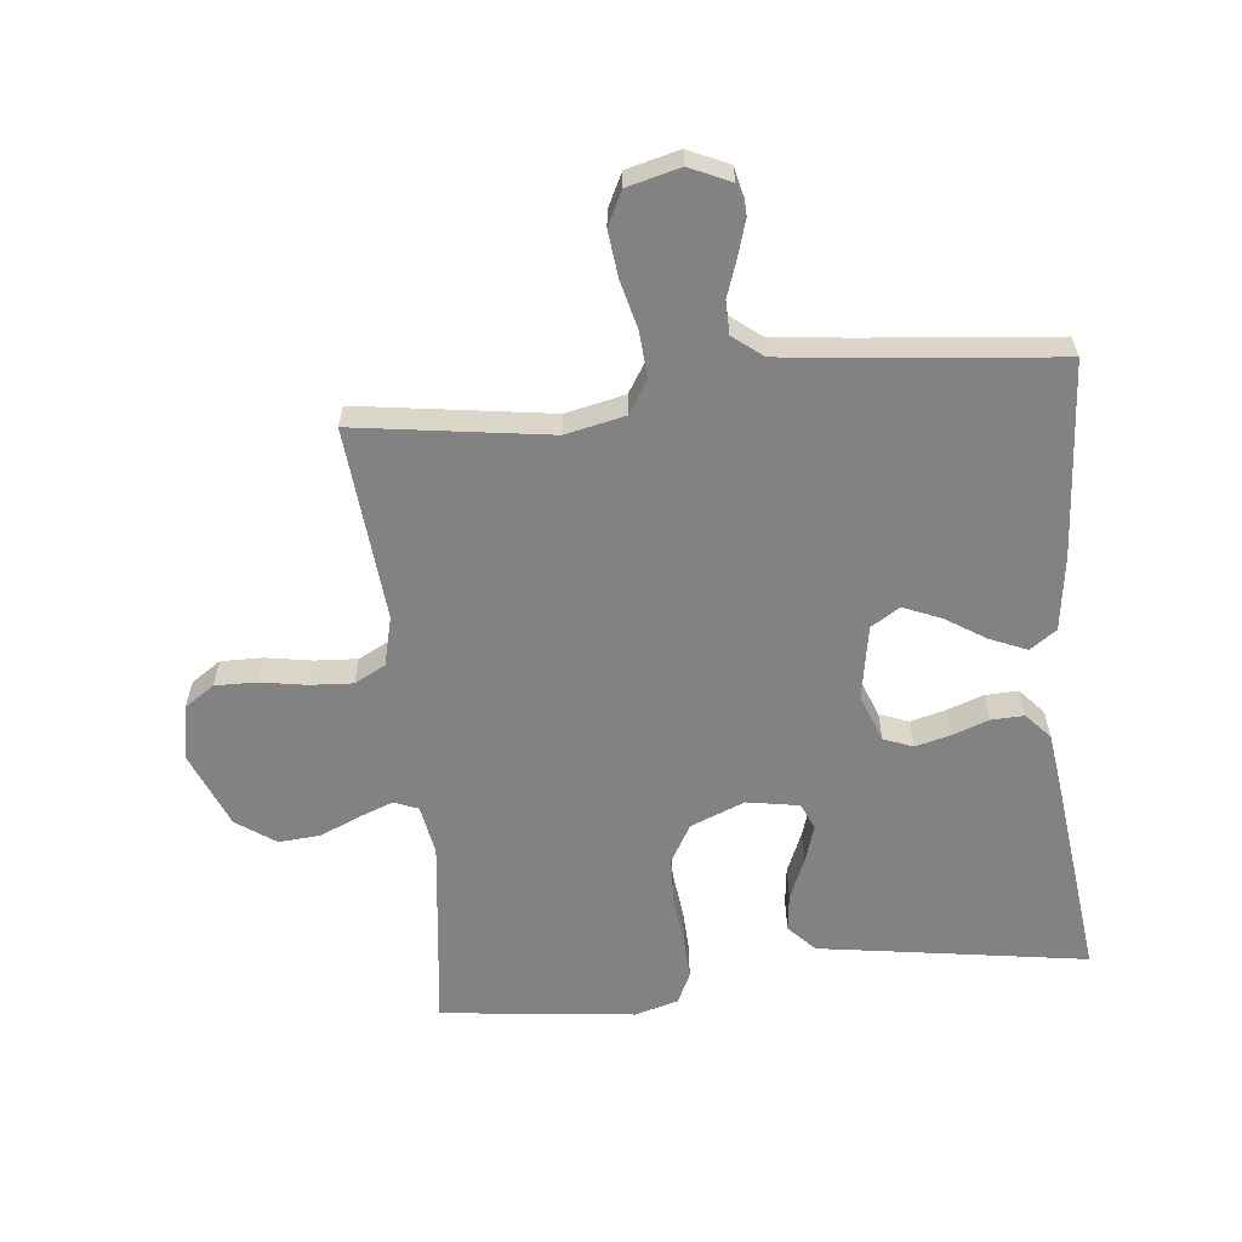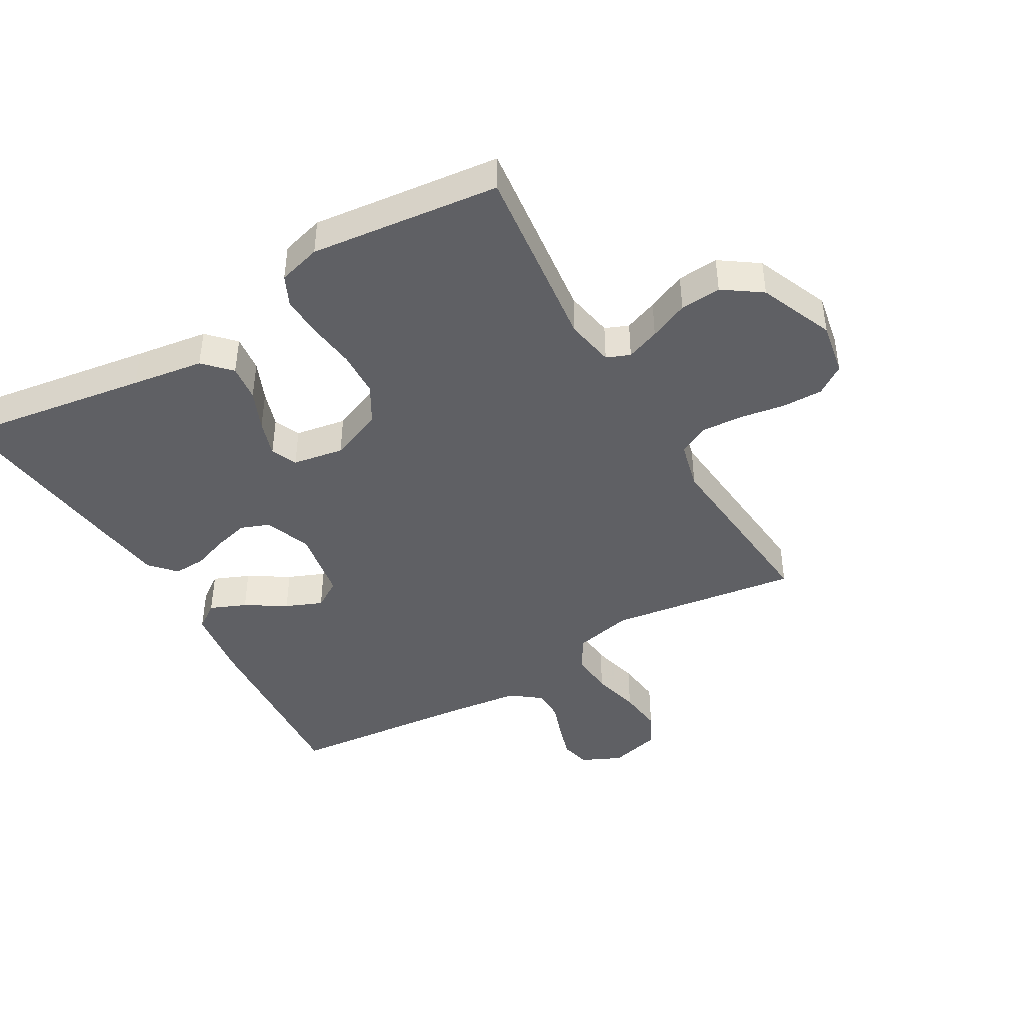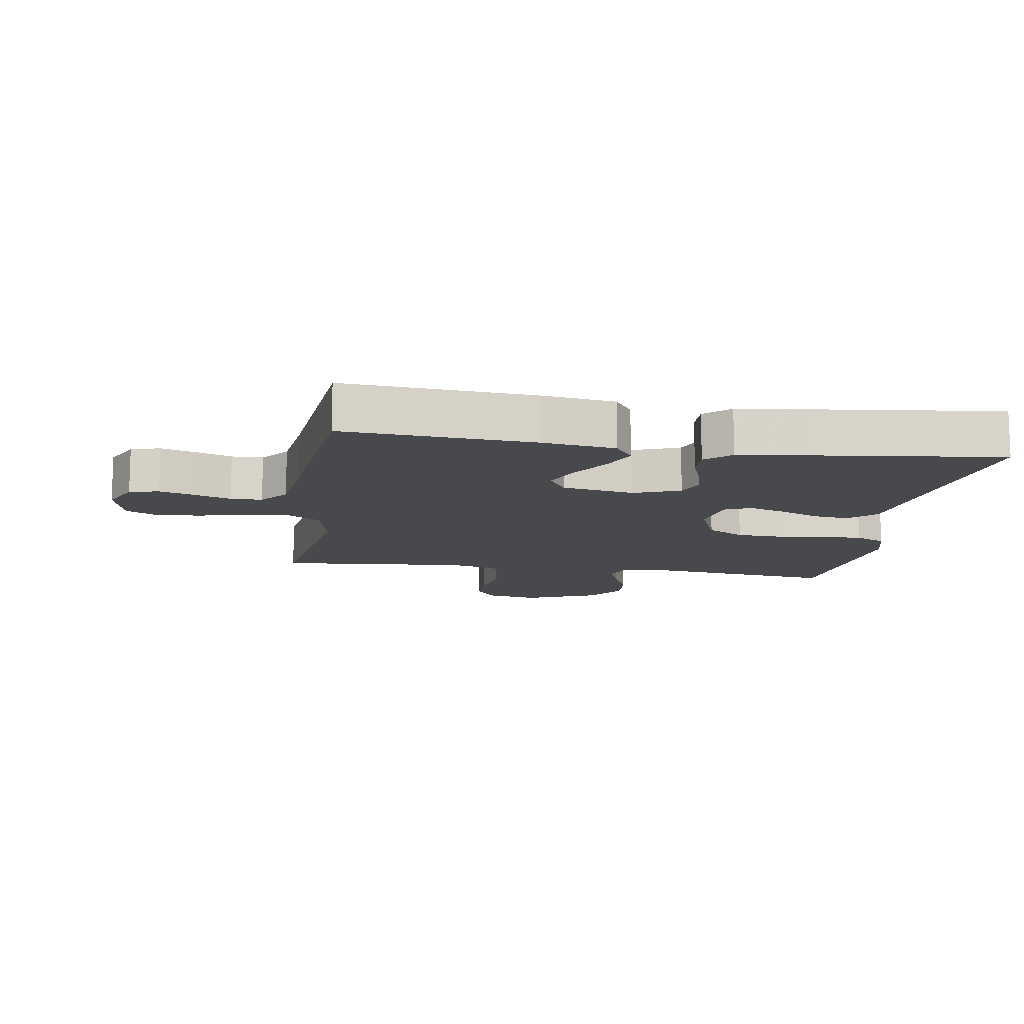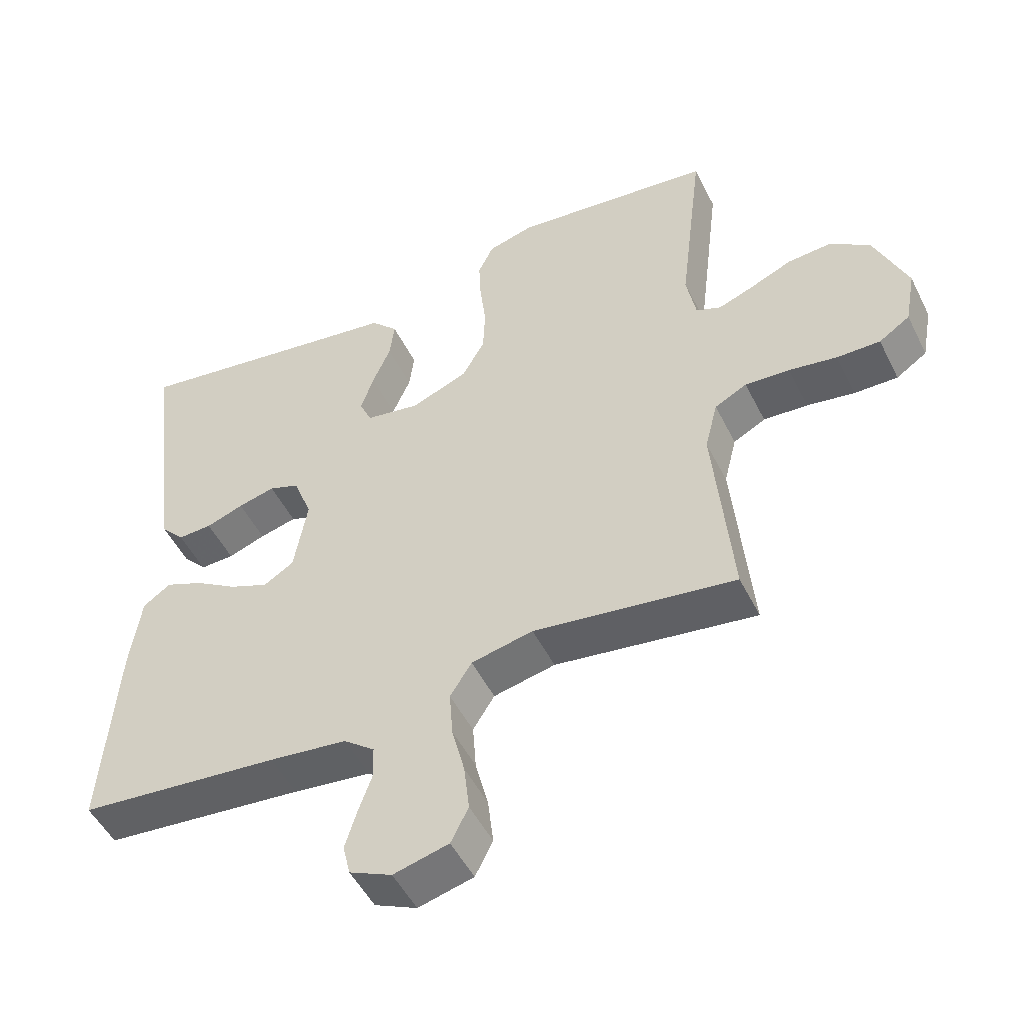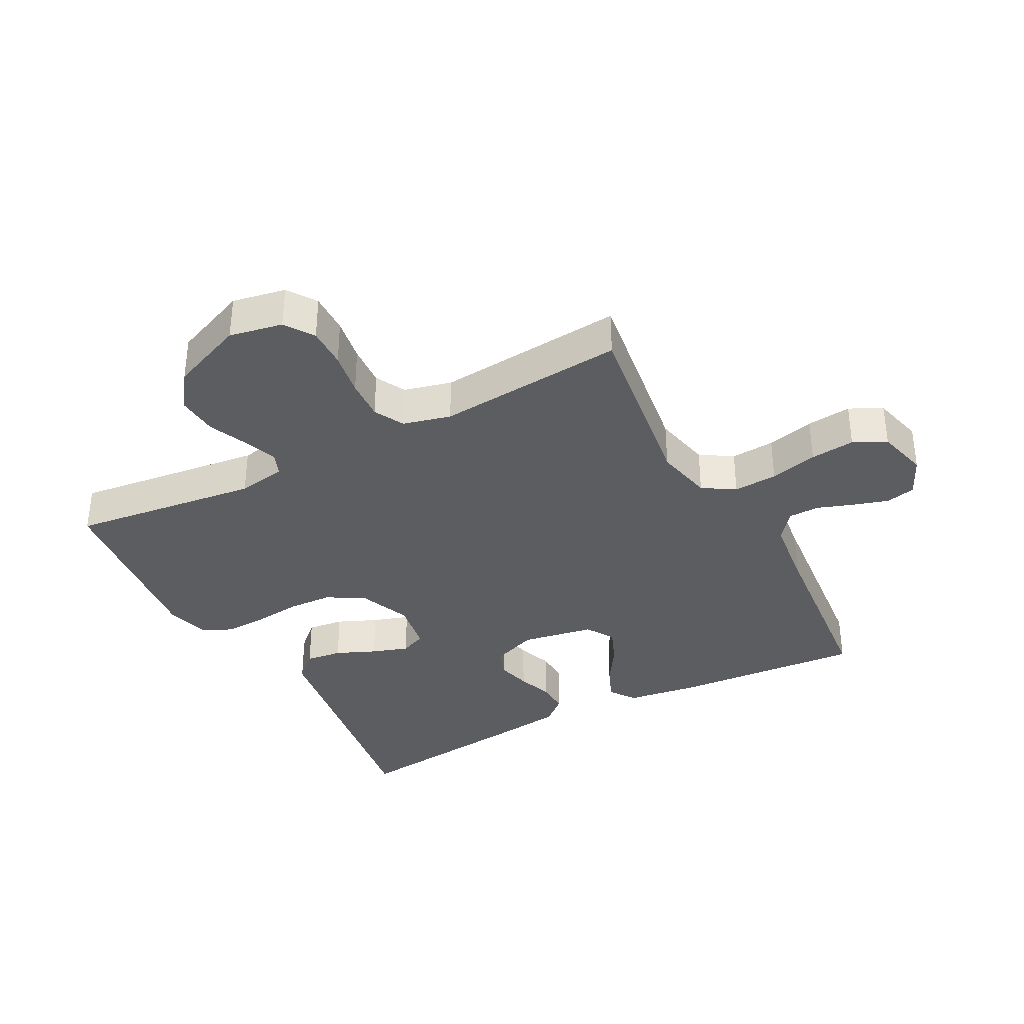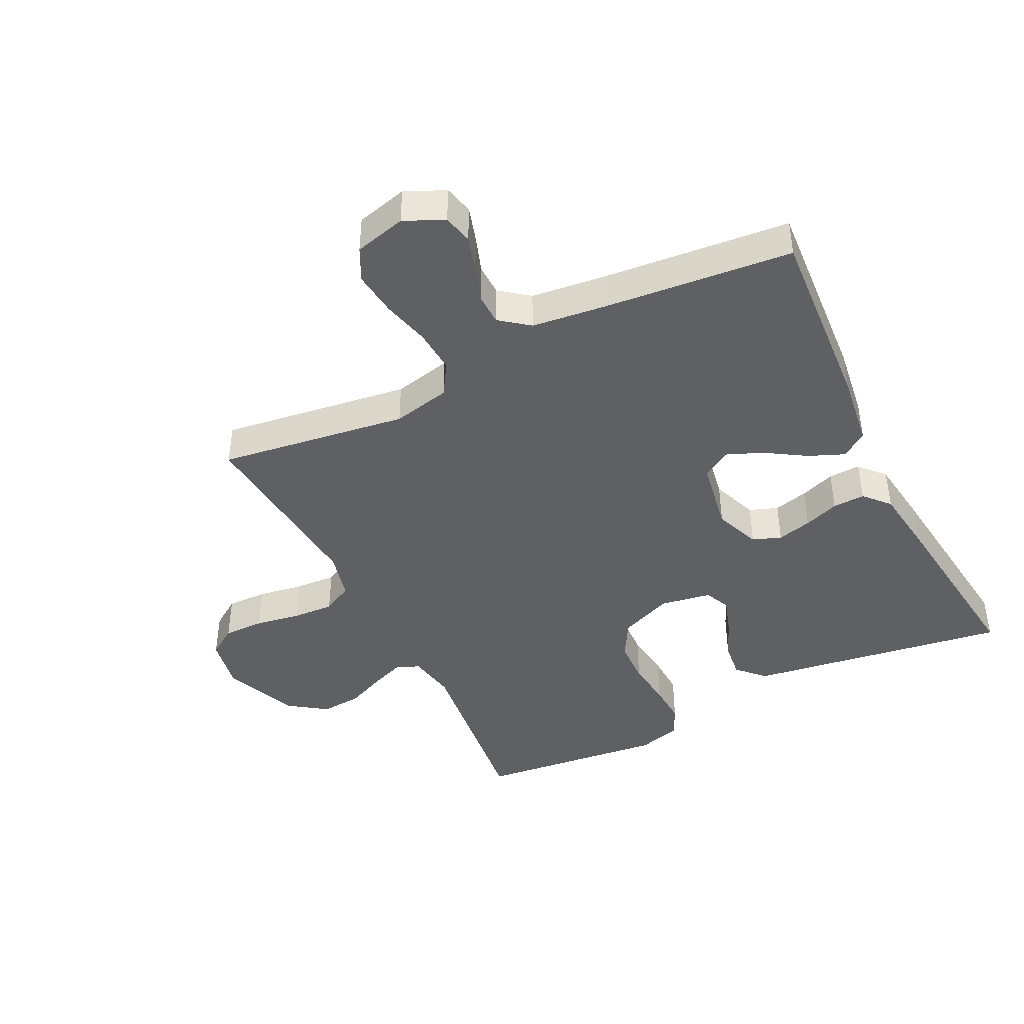
<metadata>
{"format":"obj","ext":"obj","renderer":"f3d","projection":"perspective","resolution":1024,"background":"white","views":[{"elev":-60.8,"azim":-174.1,"up":"+Y"},{"elev":-43.4,"azim":30.2,"up":"+Y"},{"elev":-12.2,"azim":-98.9,"up":"+Y"},{"elev":-50.2,"azim":25.9,"up":"+Z"},{"elev":-35.7,"azim":117.9,"up":"+Y"},{"elev":-42.9,"azim":-153.5,"up":"+Y"}]}
</metadata>
<code>
v -0.5 0.07 -0.5
v -0.479 0.07 -0.2
v -0.463 0.07 -0.084
v -0.422 0.07 -0.055
v -0.365 0.07 -0.079
v -0.302 0.07 -0.119
v -0.244 0.07 -0.143
v -0.199 0.07 -0.115
v -0.179 0.07 0
v -0.207 0.07 0.073
v -0.252 0.07 0.09
v -0.307 0.07 0.076
v -0.363 0.07 0.056
v -0.414 0.07 0.054
v -0.45 0.07 0.094
v -0.464 0.07 0.2
v -0.5 0.07 0.5
v -0.2 0.07 0.454
v -0.086 0.07 0.437
v -0.046 0.07 0.395
v -0.053 0.07 0.337
v -0.08 0.07 0.274
v -0.099 0.07 0.216
v -0.081 0.07 0.175
v 0 0.07 0.161
v 0.084 0.07 0.195
v 0.118 0.07 0.254
v 0.121 0.07 0.326
v 0.112 0.07 0.401
v 0.109 0.07 0.467
v 0.132 0.07 0.515
v 0.2 0.07 0.534
v 0.5 0.07 0.5
v 0.464 0.07 0.2
v 0.478 0.07 0.123
v 0.515 0.07 0.108
v 0.568 0.07 0.128
v 0.63 0.07 0.155
v 0.695 0.07 0.16
v 0.755 0.07 0.118
v 0.804 0.07 0
v 0.788 0.07 -0.085
v 0.742 0.07 -0.116
v 0.677 0.07 -0.115
v 0.606 0.07 -0.103
v 0.54 0.07 -0.099
v 0.492 0.07 -0.124
v 0.473 0.07 -0.2
v 0.5 0.07 -0.5
v 0.2 0.07 -0.457
v 0.108 0.07 -0.477
v 0.076 0.07 -0.528
v 0.081 0.07 -0.598
v 0.1 0.07 -0.674
v 0.108 0.07 -0.745
v 0.082 0.07 -0.797
v 0 0.07 -0.818
v -0.063 0.07 -0.789
v -0.074 0.07 -0.742
v -0.057 0.07 -0.686
v -0.037 0.07 -0.629
v -0.038 0.07 -0.579
v -0.084 0.07 -0.543
v -0.2 0.07 -0.529
v -0.5 0 -0.5
v -0.479 0 -0.2
v -0.463 0 -0.084
v -0.422 0 -0.055
v -0.365 0 -0.079
v -0.302 0 -0.119
v -0.244 0 -0.143
v -0.199 0 -0.115
v -0.179 0 0
v -0.207 0 0.073
v -0.252 0 0.09
v -0.307 0 0.076
v -0.363 0 0.056
v -0.414 0 0.054
v -0.45 0 0.094
v -0.464 0 0.2
v -0.5 0 0.5
v -0.2 0 0.454
v -0.086 0 0.437
v -0.046 0 0.395
v -0.053 0 0.337
v -0.08 0 0.274
v -0.099 0 0.216
v -0.081 0 0.175
v 0 0 0.161
v 0.084 0 0.195
v 0.118 0 0.254
v 0.121 0 0.326
v 0.112 0 0.401
v 0.109 0 0.467
v 0.132 0 0.515
v 0.2 0 0.534
v 0.5 0 0.5
v 0.464 0 0.2
v 0.478 0 0.123
v 0.515 0 0.108
v 0.568 0 0.128
v 0.63 0 0.155
v 0.695 0 0.16
v 0.755 0 0.118
v 0.804 0 0
v 0.788 0 -0.085
v 0.742 0 -0.116
v 0.677 0 -0.115
v 0.606 0 -0.103
v 0.54 0 -0.099
v 0.492 0 -0.124
v 0.473 0 -0.2
v 0.5 0 -0.5
v 0.2 0 -0.457
v 0.108 0 -0.477
v 0.076 0 -0.528
v 0.081 0 -0.598
v 0.1 0 -0.674
v 0.108 0 -0.745
v 0.082 0 -0.797
v 0 0 -0.818
v -0.063 0 -0.789
v -0.074 0 -0.742
v -0.057 0 -0.686
v -0.037 0 -0.629
v -0.038 0 -0.579
v -0.084 0 -0.543
v -0.2 0 -0.529
f 58 59 60 61
f 56 57 58 61
f 56 61 62
f 53 54 55 56
f 52 53 56 62
f 51 52 62 63
f 48 49 50
f 47 48 50 51
f 42 43 44 45
f 42 45 46
f 41 42 46
f 40 41 46
f 37 38 39 40
f 36 37 40 46
f 35 36 46 47
f 31 32 33 34
f 28 29 30 31
f 27 28 31 34
f 26 27 34 35
f 19 20 21 22
f 18 19 22 23
f 17 18 23
f 16 17 23 24
f 12 13 14 15
f 11 12 15 16
f 10 11 16 24
f 3 4 5 6
f 3 6 7
f 64 1 2 3
f 64 3 7
f 63 64 7 8
f 51 63 8 9
f 25 26 35 47
f 24 25 47 51
f 9 10 24 51
f 125 124 123 122
f 125 122 121 120
f 126 125 120
f 120 119 118 117
f 126 120 117 116
f 127 126 116 115
f 114 113 112
f 115 114 112 111
f 109 108 107 106
f 110 109 106
f 110 106 105
f 110 105 104
f 104 103 102 101
f 110 104 101 100
f 111 110 100 99
f 98 97 96 95
f 95 94 93 92
f 98 95 92 91
f 99 98 91 90
f 86 85 84 83
f 87 86 83 82
f 87 82 81
f 88 87 81 80
f 79 78 77 76
f 80 79 76 75
f 88 80 75 74
f 70 69 68 67
f 71 70 67
f 67 66 65 128
f 71 67 128
f 72 71 128 127
f 73 72 127 115
f 111 99 90 89
f 115 111 89 88
f 115 88 74 73
f 1 65 66 2
f 2 66 67 3
f 3 67 68 4
f 4 68 69 5
f 5 69 70 6
f 6 70 71 7
f 7 71 72 8
f 8 72 73 9
f 9 73 74 10
f 10 74 75 11
f 11 75 76 12
f 12 76 77 13
f 13 77 78 14
f 14 78 79 15
f 15 79 80 16
f 16 80 81 17
f 17 81 82 18
f 18 82 83 19
f 19 83 84 20
f 20 84 85 21
f 21 85 86 22
f 22 86 87 23
f 23 87 88 24
f 24 88 89 25
f 25 89 90 26
f 26 90 91 27
f 27 91 92 28
f 28 92 93 29
f 29 93 94 30
f 30 94 95 31
f 31 95 96 32
f 32 96 97 33
f 33 97 98 34
f 34 98 99 35
f 35 99 100 36
f 36 100 101 37
f 37 101 102 38
f 38 102 103 39
f 39 103 104 40
f 40 104 105 41
f 41 105 106 42
f 42 106 107 43
f 43 107 108 44
f 44 108 109 45
f 45 109 110 46
f 46 110 111 47
f 47 111 112 48
f 48 112 113 49
f 49 113 114 50
f 50 114 115 51
f 51 115 116 52
f 52 116 117 53
f 53 117 118 54
f 54 118 119 55
f 55 119 120 56
f 56 120 121 57
f 57 121 122 58
f 58 122 123 59
f 59 123 124 60
f 60 124 125 61
f 61 125 126 62
f 62 126 127 63
f 63 127 128 64
f 64 128 65 1

</code>
